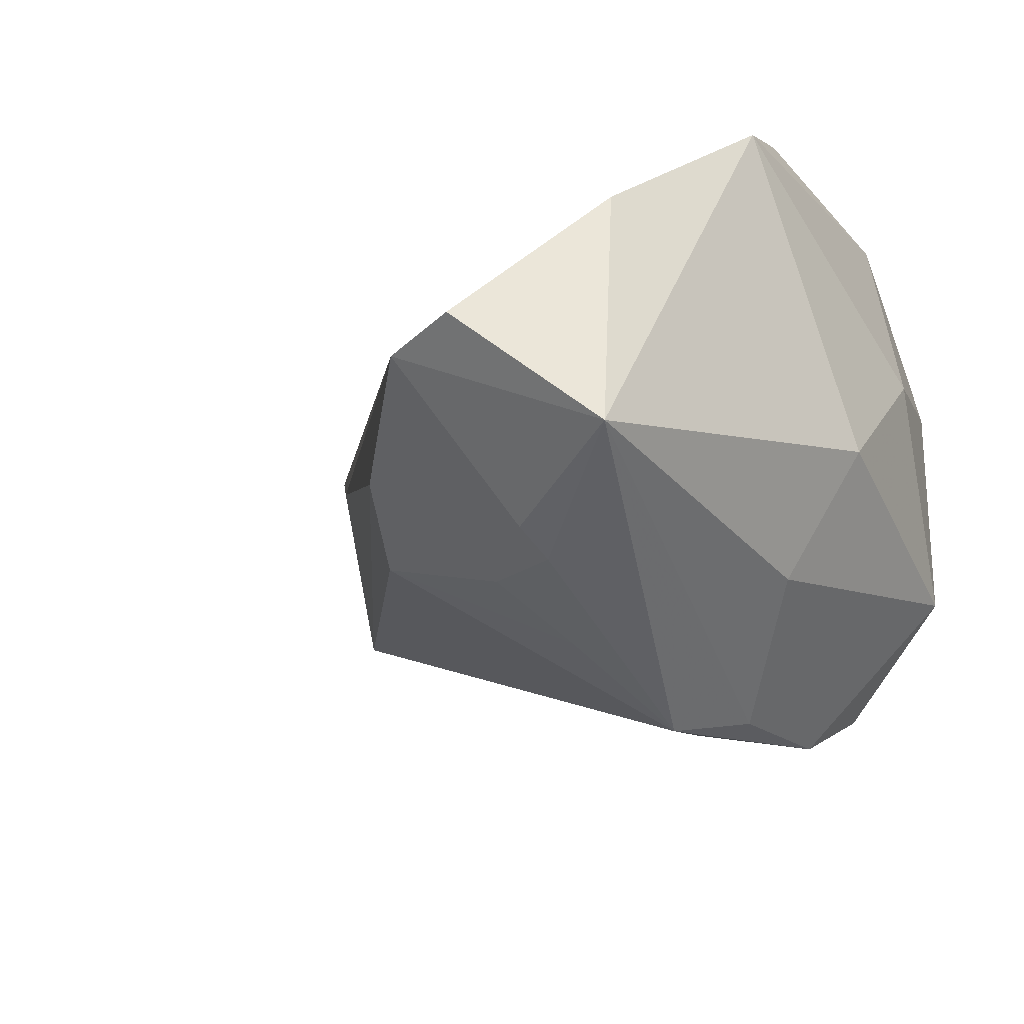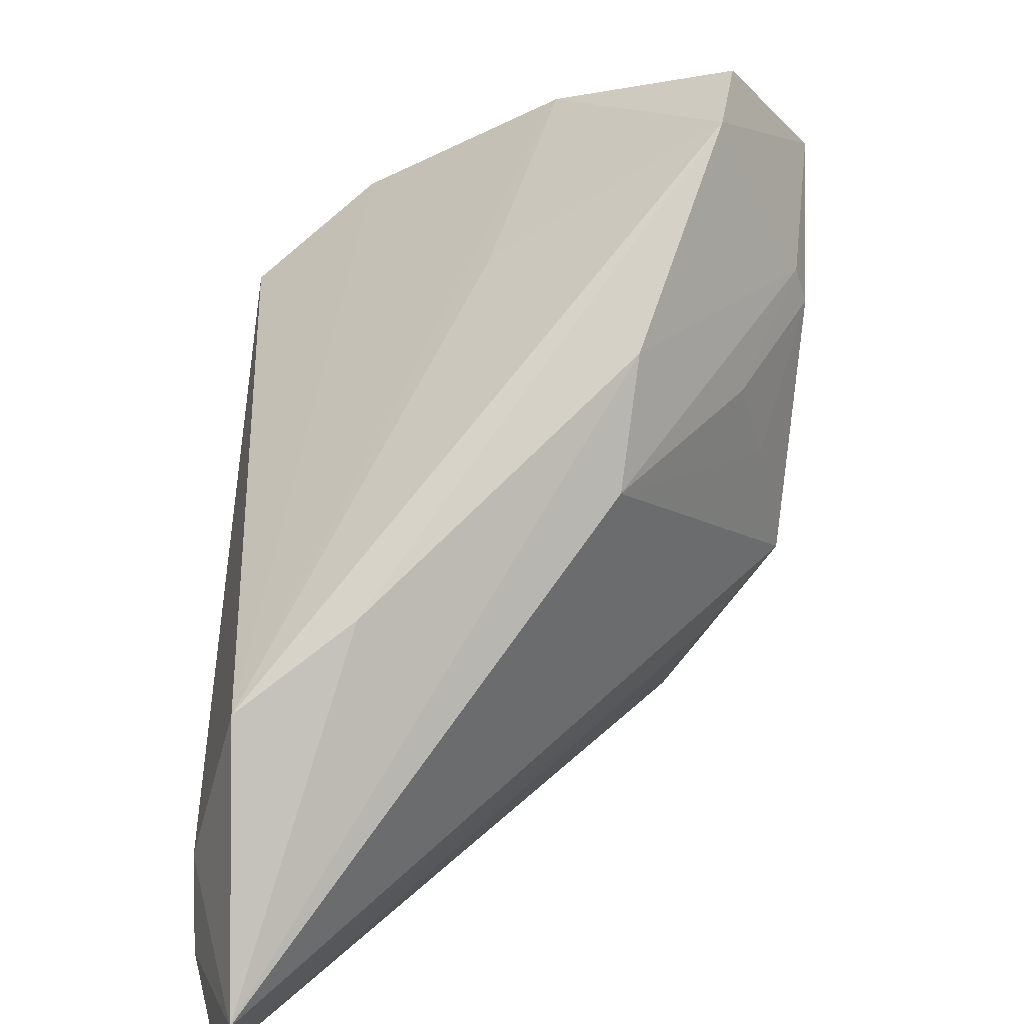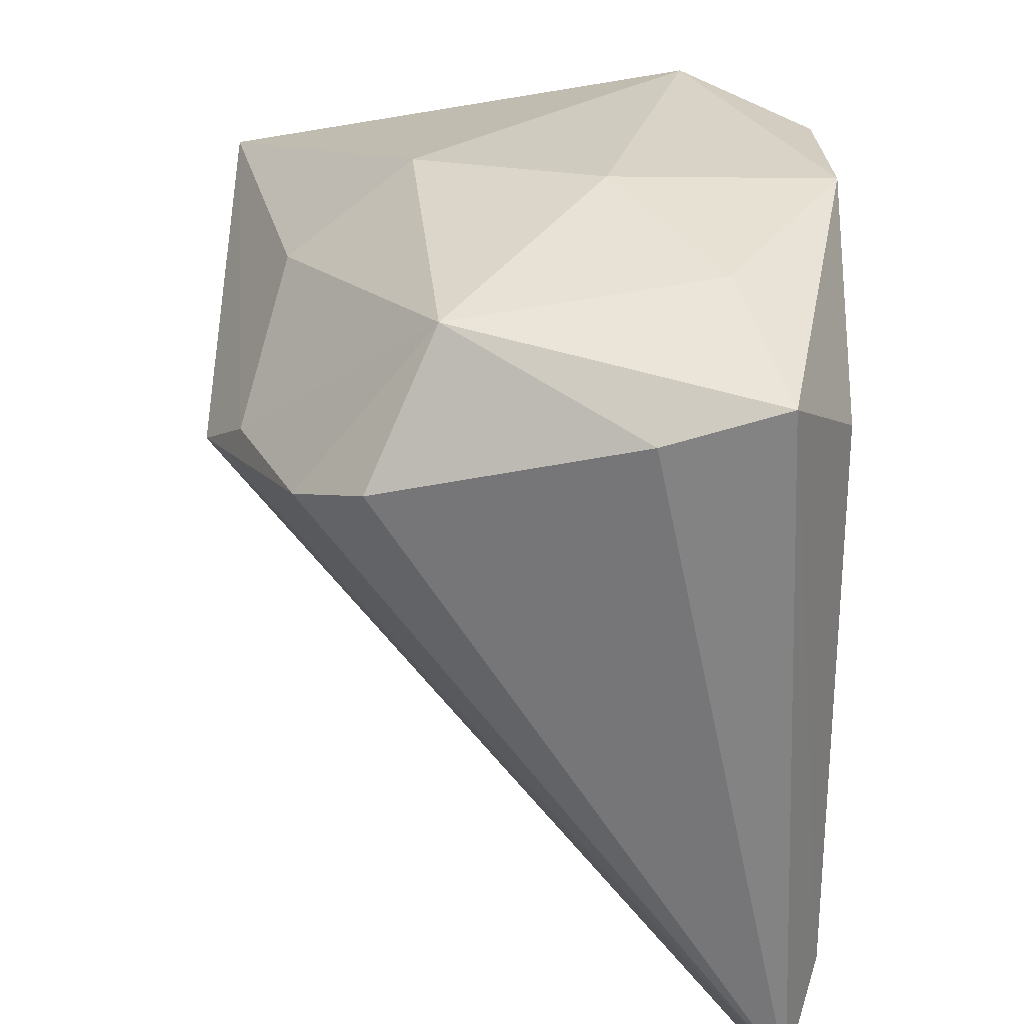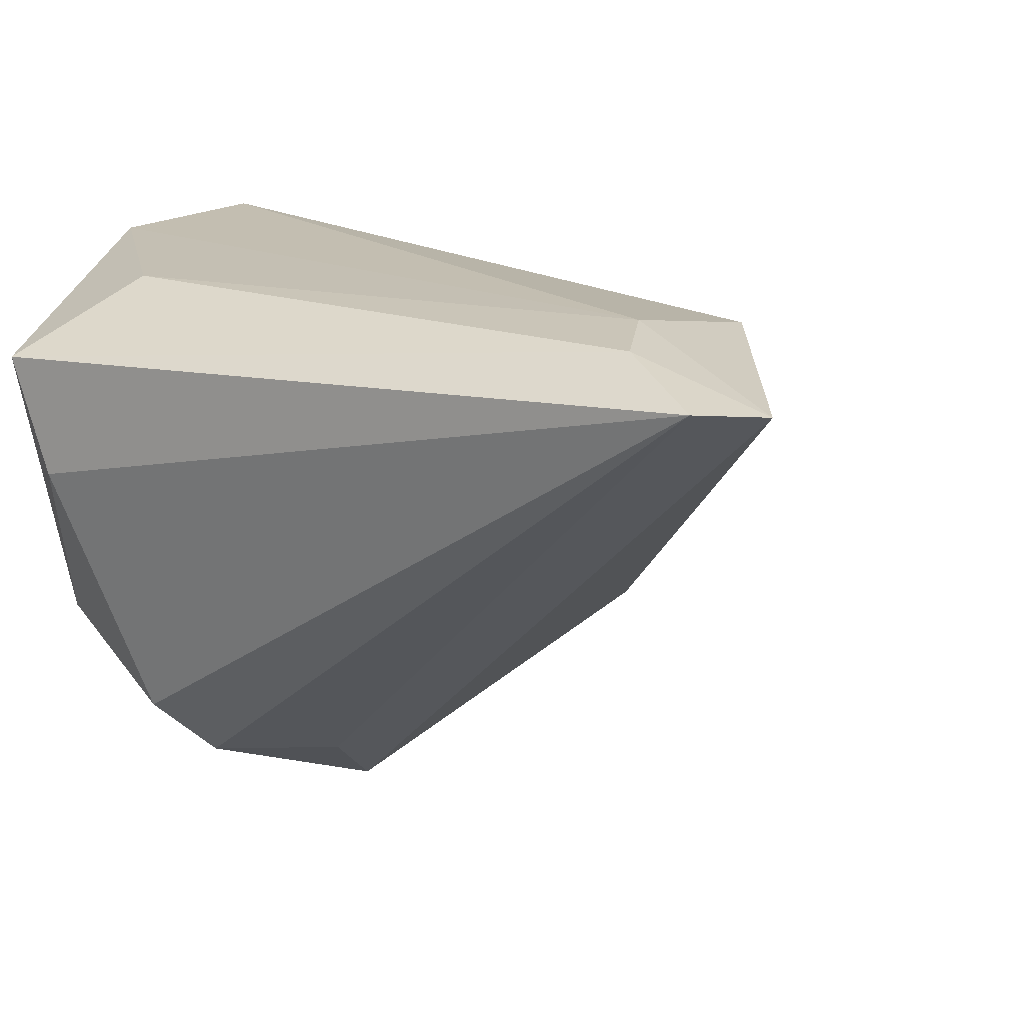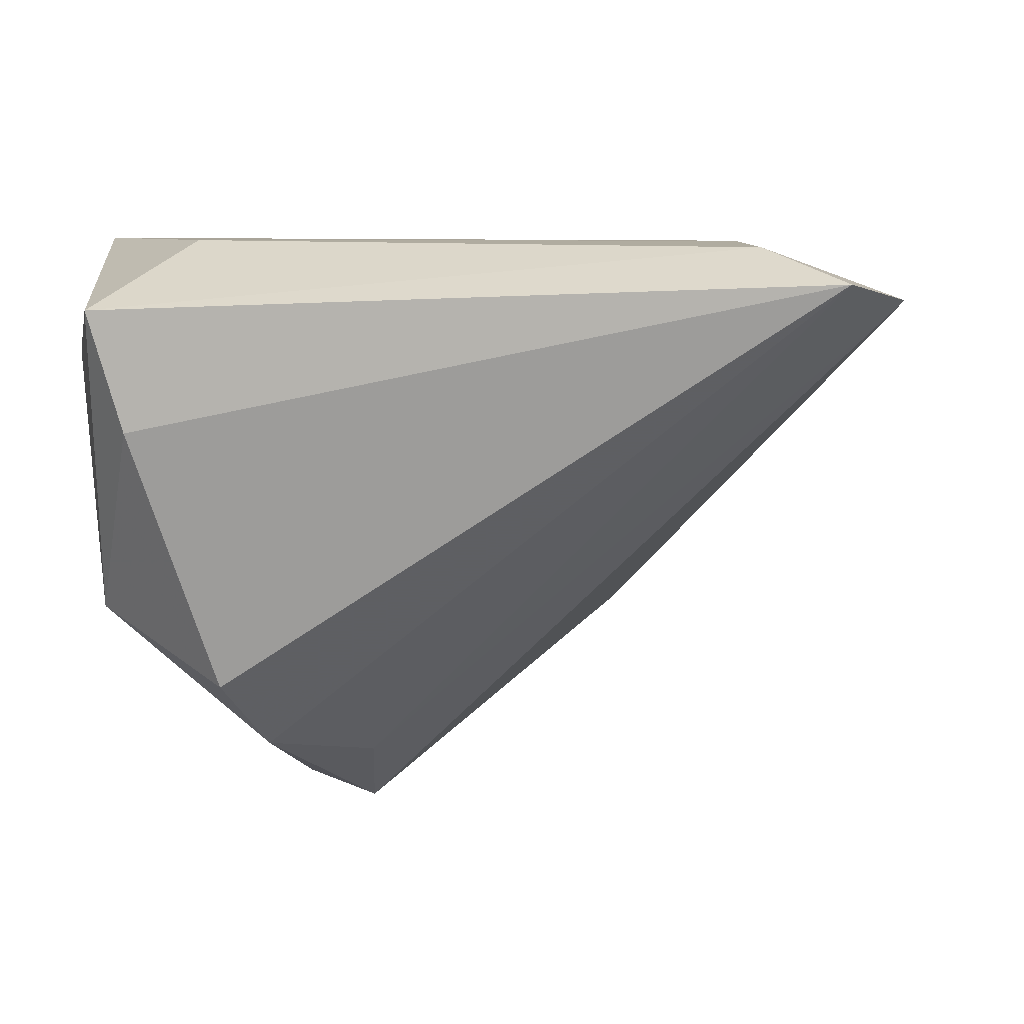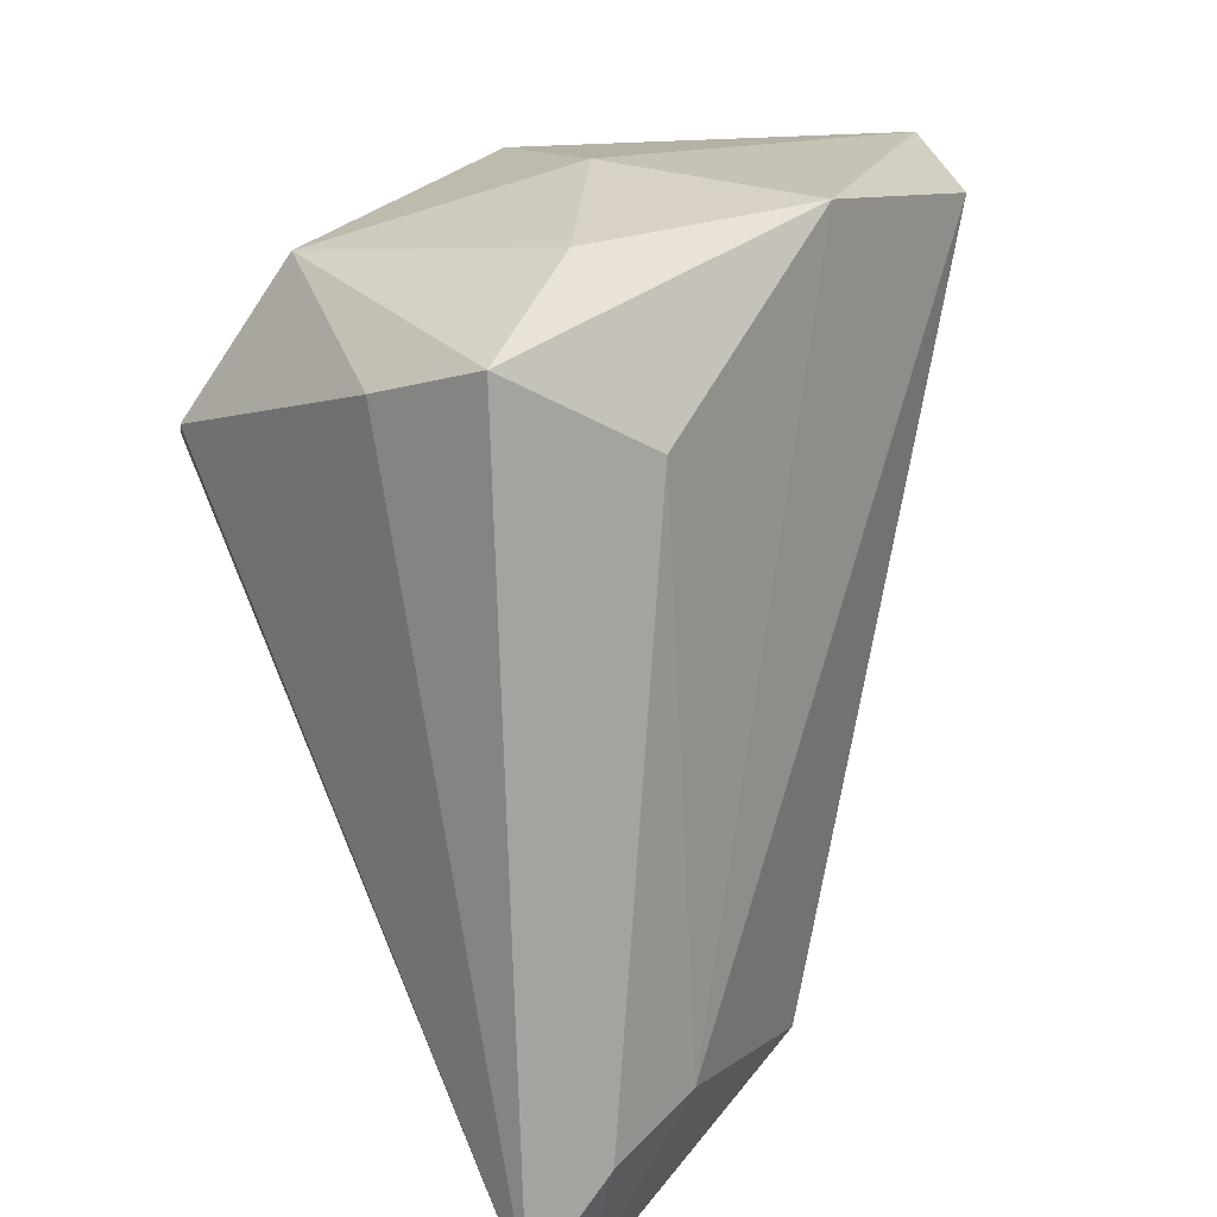
<metadata>
{"format":"obj","ext":"obj","renderer":"f3d","projection":"perspective","resolution":1024,"background":"white","views":[{"elev":-44.4,"azim":120.8,"up":"+Z"},{"elev":-62.4,"azim":86.5,"up":"+Y"},{"elev":28.9,"azim":-89.9,"up":"+Y"},{"elev":18.0,"azim":-64.0,"up":"+Z"},{"elev":7.3,"azim":-80.5,"up":"+Z"},{"elev":18.4,"azim":-51.3,"up":"+Y"}]}
</metadata>
<code>
v -0.0305 -0.04395 0.02723
v -0.02901 -0.05809 0.02201
v 0.005394 0.02055 -0.02863
v -0.009833 0.00791 -0.03281
v 8.978e-05 -0.04389 0.02352
v -0.002844 0.03259 0.0277
v 0.03407 0.0009011 -0.0008345
v -0.02177 0.03015 0.0158
v 0.00649 0.03104 -0.01528
v 0.01827 0.03005 0.0273
v -0.02519 0.008668 -0.02625
v 0.01315 -0.001955 -0.03366
v -0.001402 0.002512 -0.03753
v -0.01249 8.394e-05 -0.02942
v -0.02014 -0.04047 0.02774
v -0.03201 0.01208 -0.01891
v 0.05555 0.008085 -0.02688
v 0.05235 -0.0005182 -0.02541
v -0.0246 0.01584 0.02774
v 0.01774 -0.02342 -0.01618
v 0.03073 0.03237 0.01384
v 0.04645 0.02212 -0.00794
v 0.03397 0.003611 -0.03604
v 0.04382 0.01896 -0.03752
v 0.02272 -0.0059 -0.03022
v 0.03158 -0.01711 -0.01732
v 0.008425 -0.03737 0.01113
v -0.005207 0.0337 0.004469
v -0.03765 -0.0531 0.0238
v -0.03765 0.02401 0.02079
v -0.03765 0.02015 0.008304
v 0.02979 0.004513 -0.03766
v -0.02511 0.02689 -0.01176
f 30 19 6
f 15 5 10
f 10 6 15
f 15 6 19
f 29 11 14
f 11 13 14
f 22 17 24
f 30 6 8
f 8 6 28
f 8 33 30
f 28 33 8
f 1 15 19
f 1 30 29
f 1 19 30
f 4 13 11
f 11 33 4
f 4 33 3
f 24 13 4
f 4 3 24
f 16 33 11
f 16 11 29
f 9 33 28
f 24 3 9
f 3 33 9
f 10 5 21
f 5 22 21
f 21 6 10
f 21 9 28
f 21 22 24
f 24 9 21
f 28 6 21
f 17 22 18
f 18 26 23
f 24 17 18
f 18 23 24
f 30 33 31
f 33 16 31
f 29 30 31
f 31 16 29
f 5 15 2
f 2 1 29
f 15 1 2
f 29 14 2
f 2 14 13
f 7 22 5
f 5 18 7
f 7 18 22
f 5 2 27
f 27 2 26
f 27 18 5
f 26 18 27
f 23 25 32
f 32 13 24
f 24 23 32
f 26 2 20
f 23 26 20
f 20 25 23
f 20 2 13
f 13 32 12
f 12 32 25
f 12 20 13
f 25 20 12

</code>
